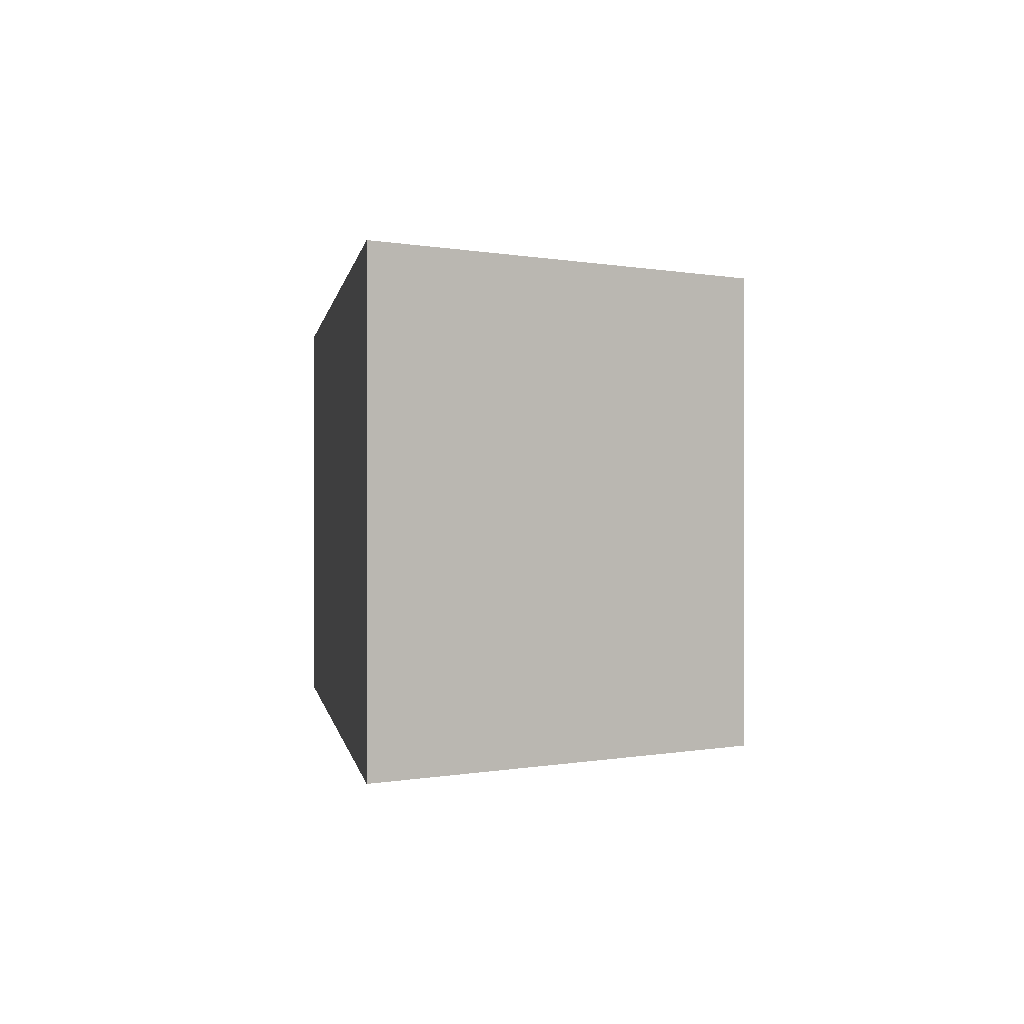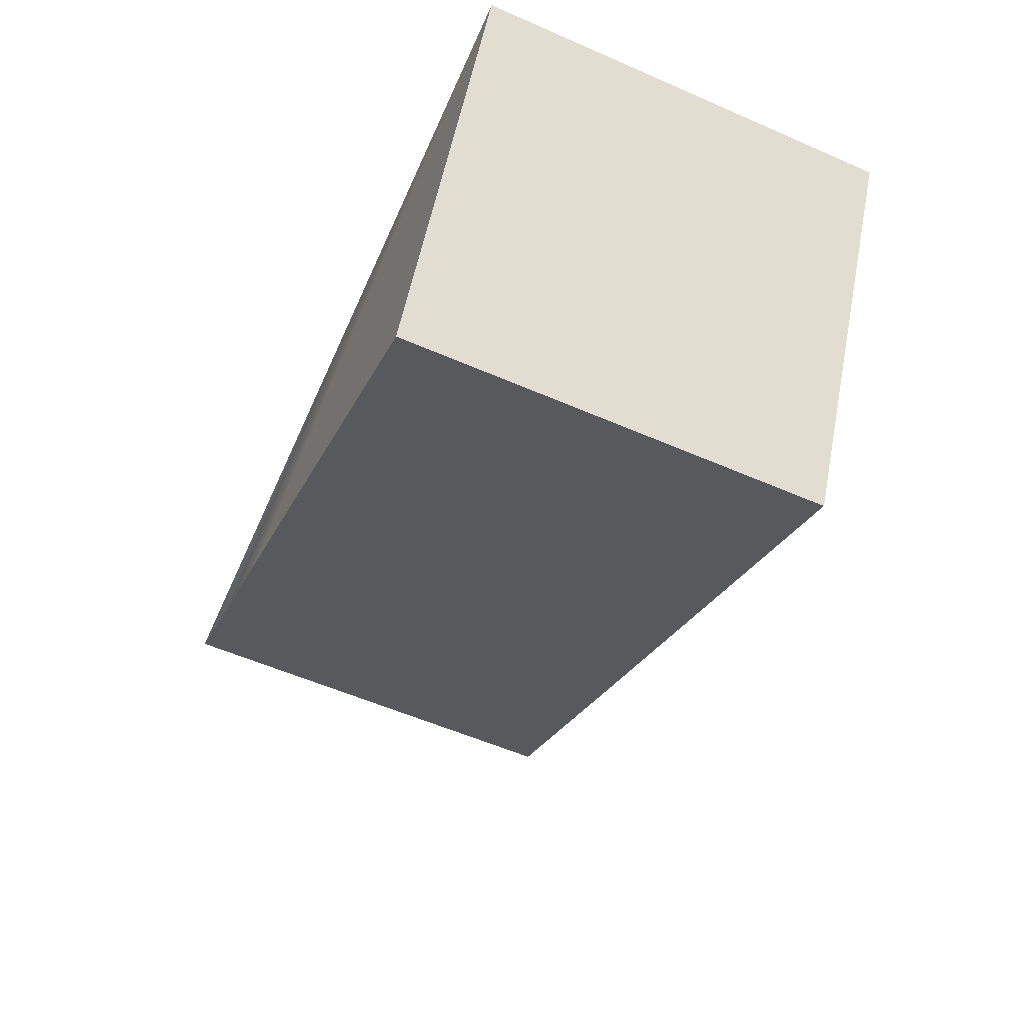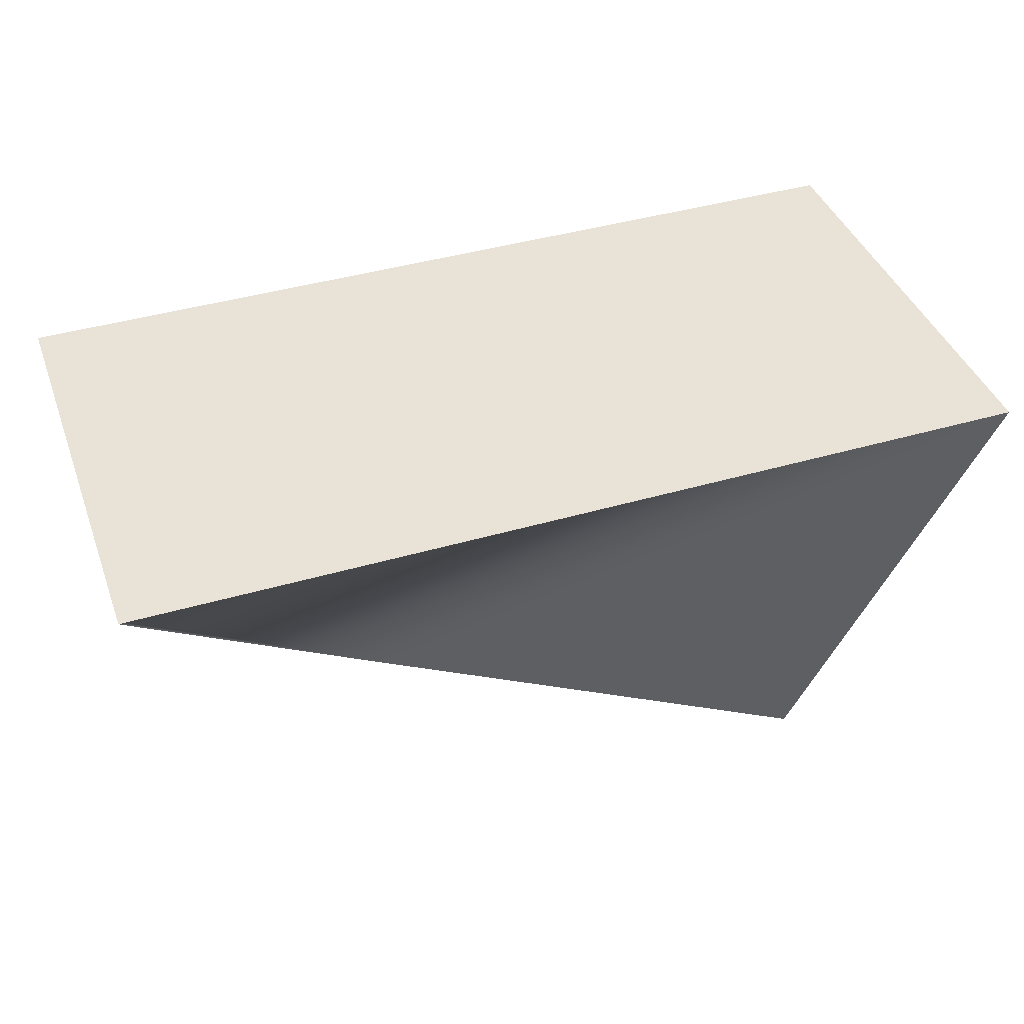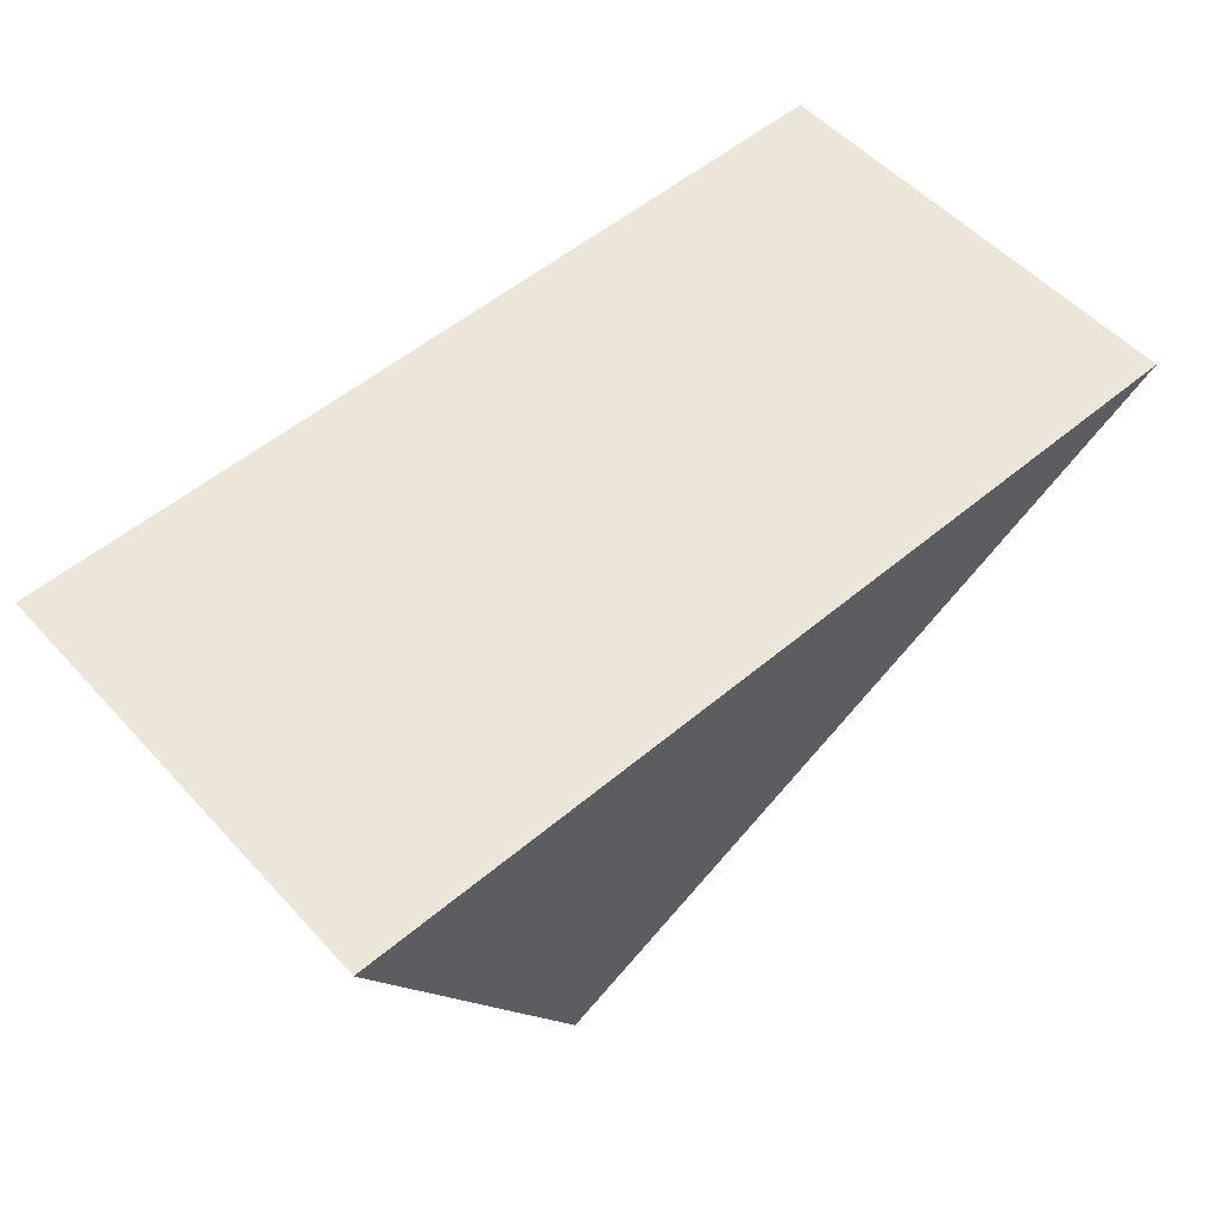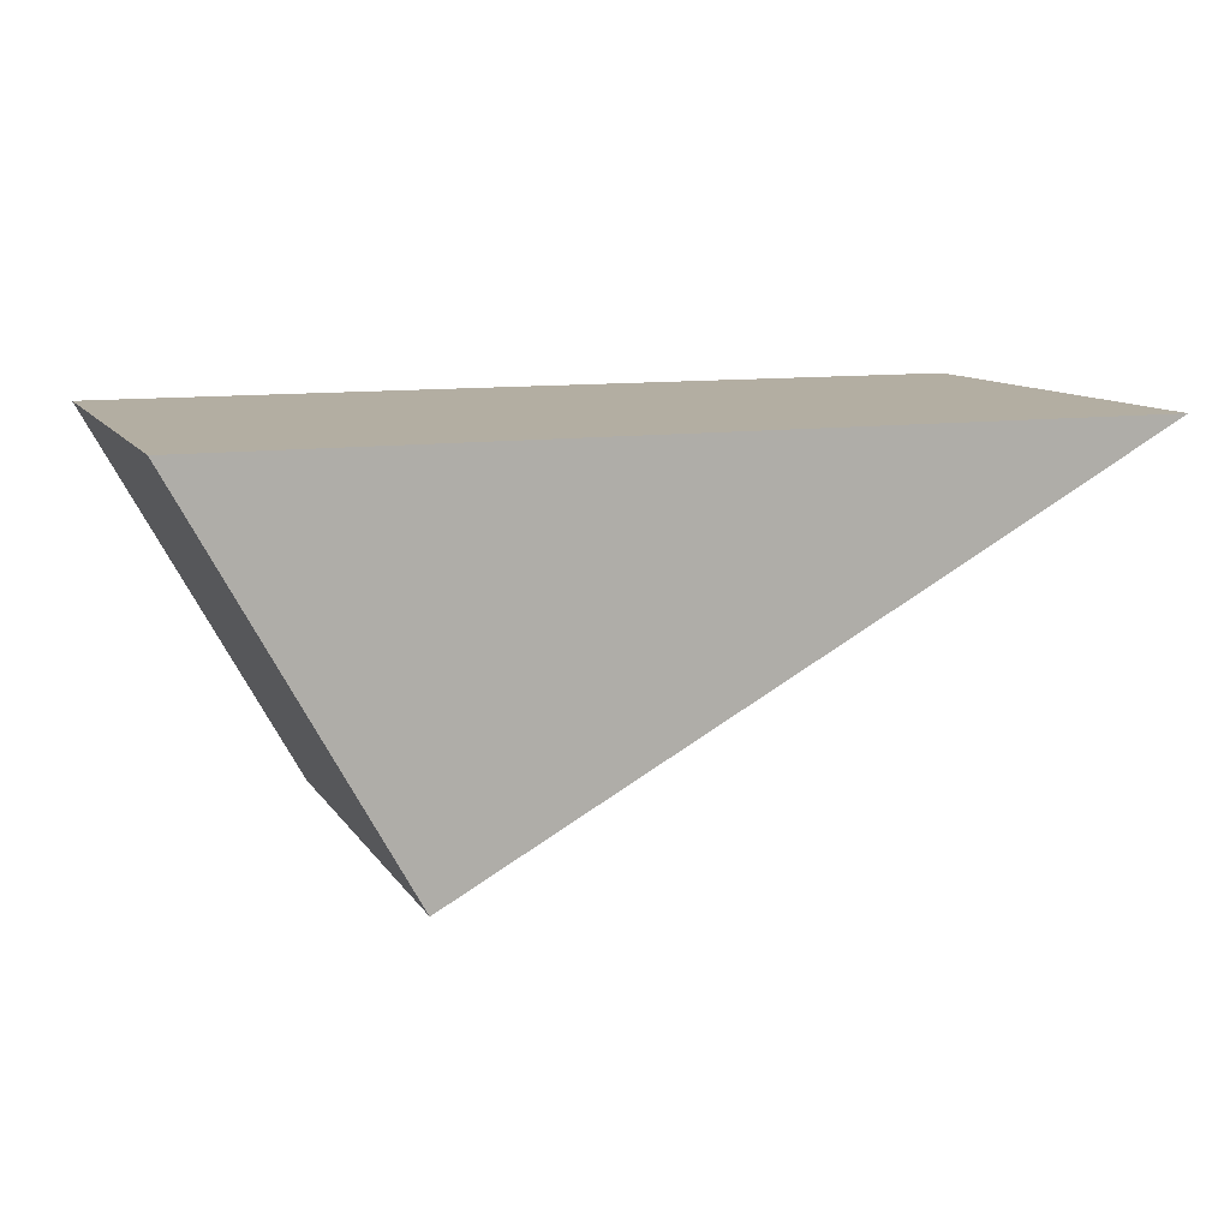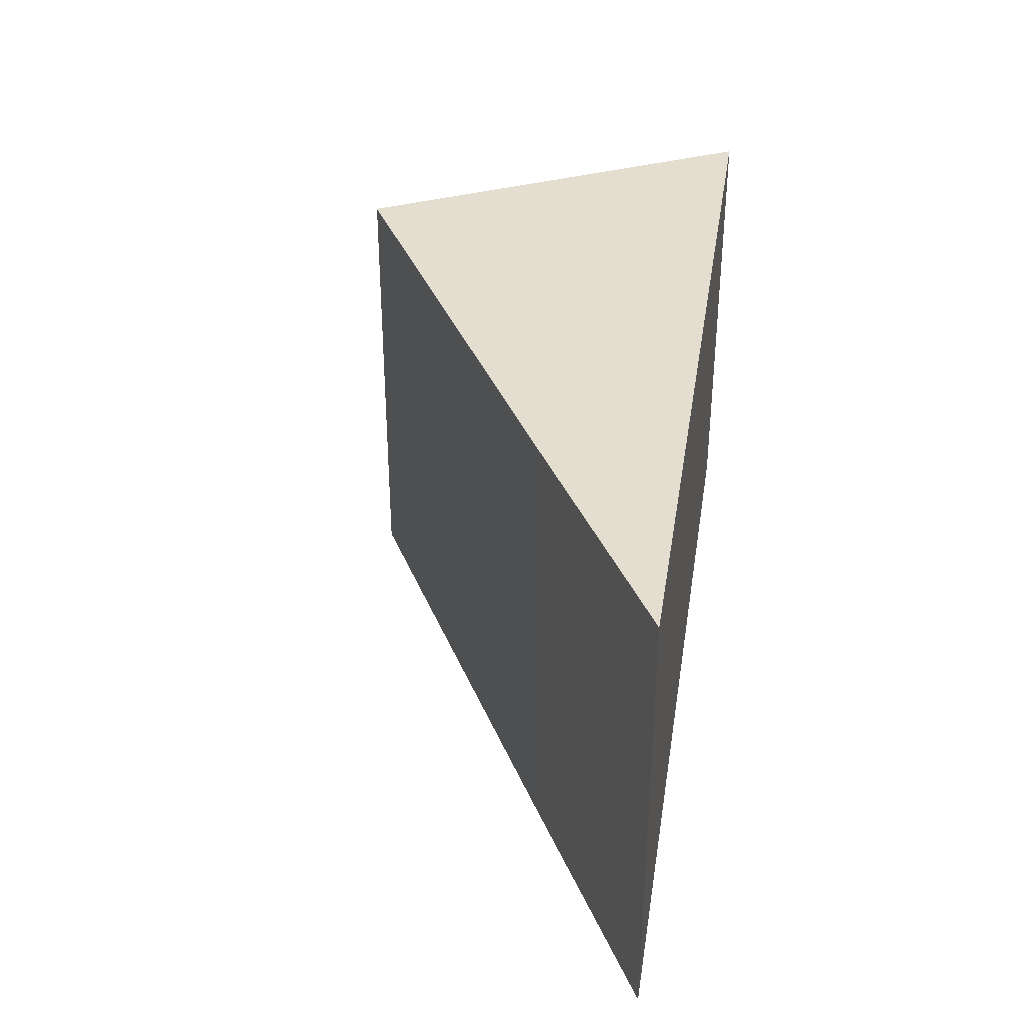
<metadata>
{"format":"obj","ext":"obj","renderer":"f3d","projection":"perspective","resolution":1024,"background":"white","views":[{"elev":-0.0,"azim":81.4,"up":"+Y"},{"elev":-57.7,"azim":65.8,"up":"+Z"},{"elev":41.7,"azim":-19.5,"up":"+Z"},{"elev":54.4,"azim":138.4,"up":"+Z"},{"elev":10.8,"azim":159.9,"up":"+Z"},{"elev":35.7,"azim":-81.2,"up":"+Y"}]}
</metadata>
<code>
v  0.242 10.22 6.258e-16
v  5.384 10.22 -2.984
v  0 10.22 6.258e-16
v  20.4 10.22 6.258e-16
v  15.65 10.22 -8.608
v  15.65 5.271e-16 -8.608
v  5.384 1.827e-16 -2.984
v  0 0 0
v  20.4 0 0
v  0.242 0 0
g defaultobject
f 1 2 3
f 2 1 4
f 2 4 5
f 6 2 5
f 2 6 7
f 2 7 3
f 3 7 8
f 8 1 3
f 1 8 4
f 4 8 9
f 9 8 10
f 9 5 4
f 5 9 6
f 7 10 8
f 10 7 9
f 9 7 6

</code>
